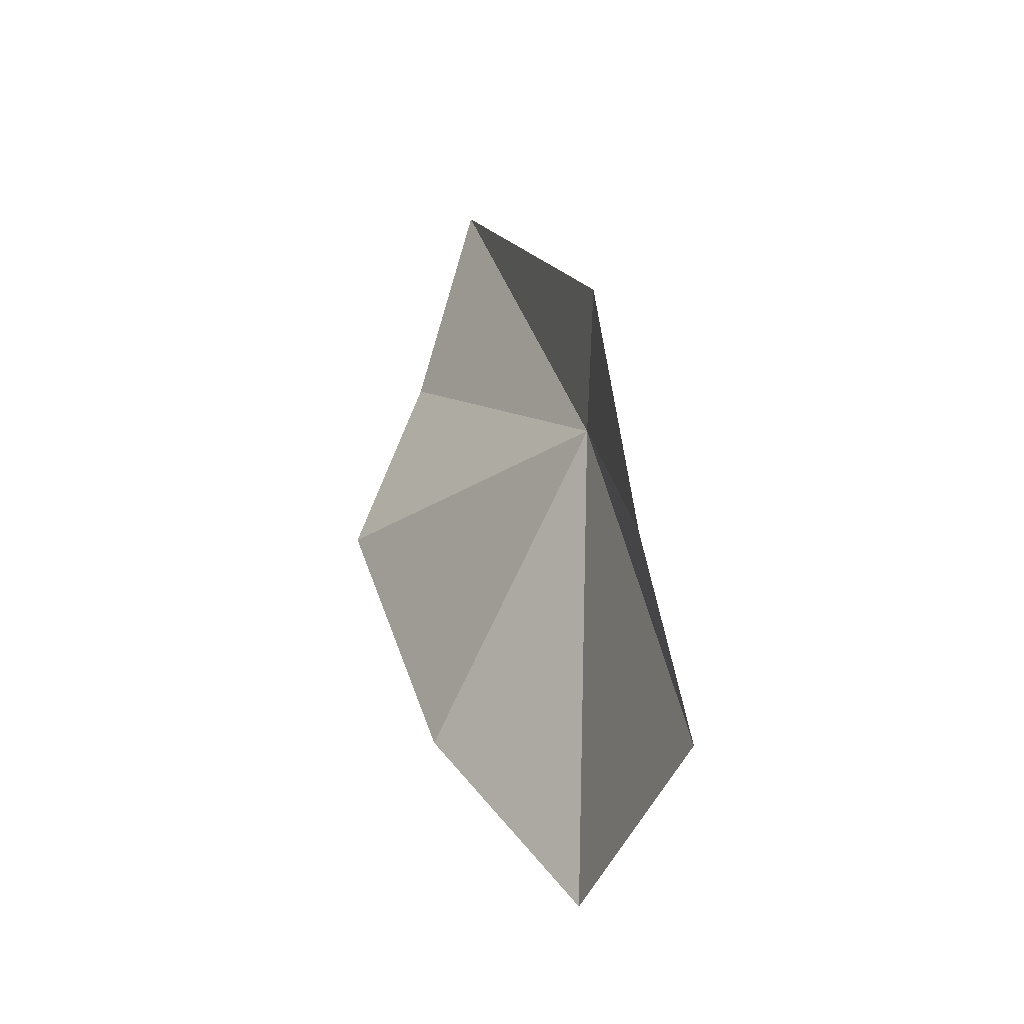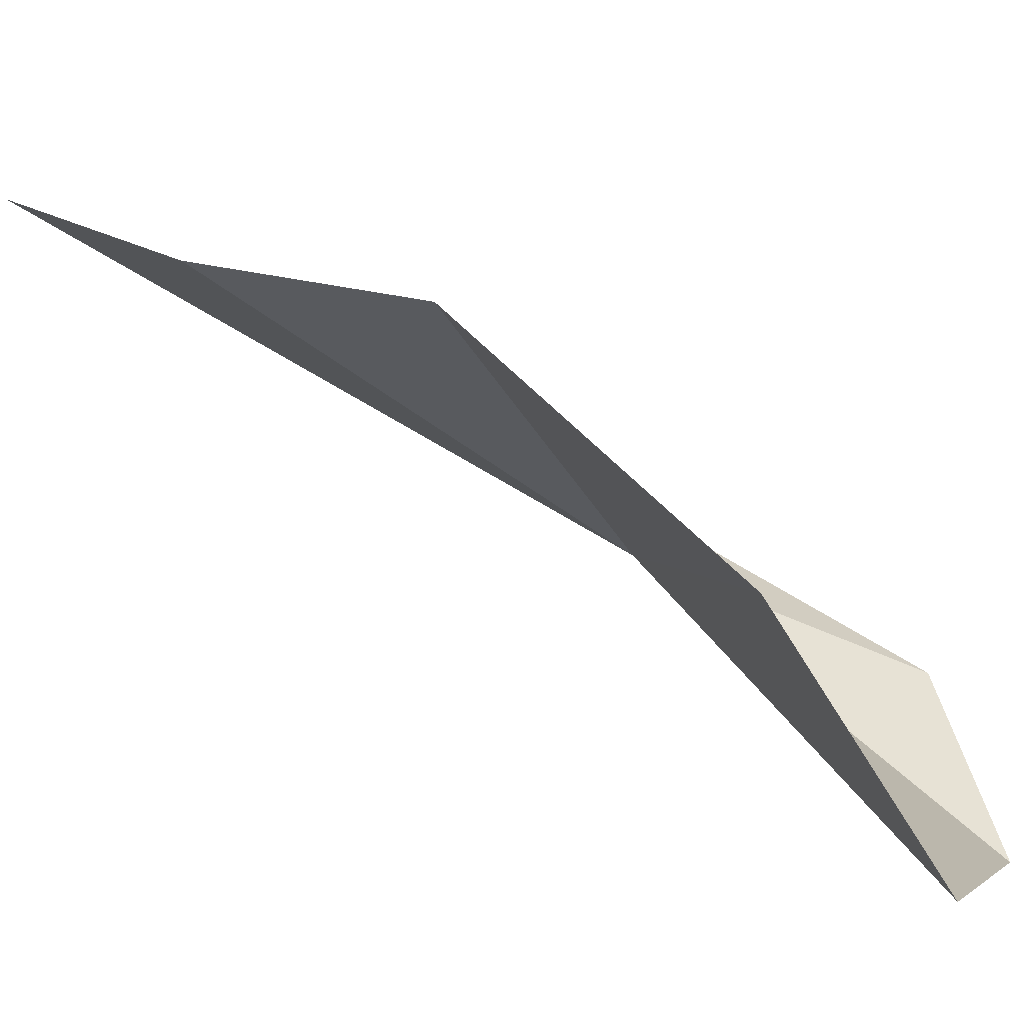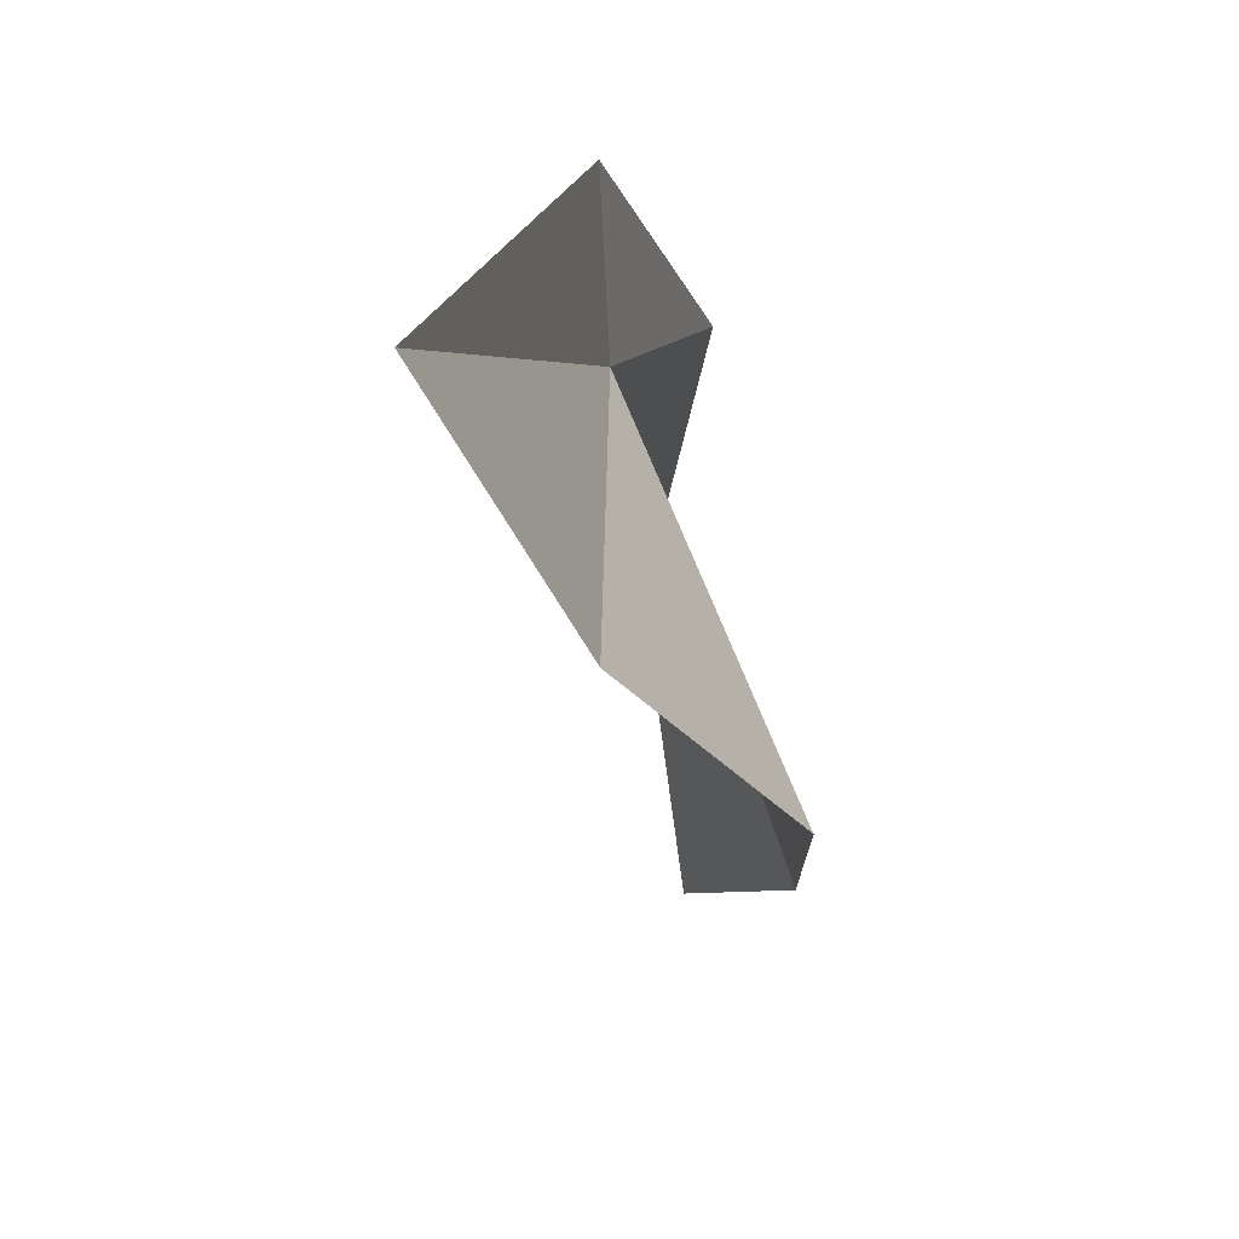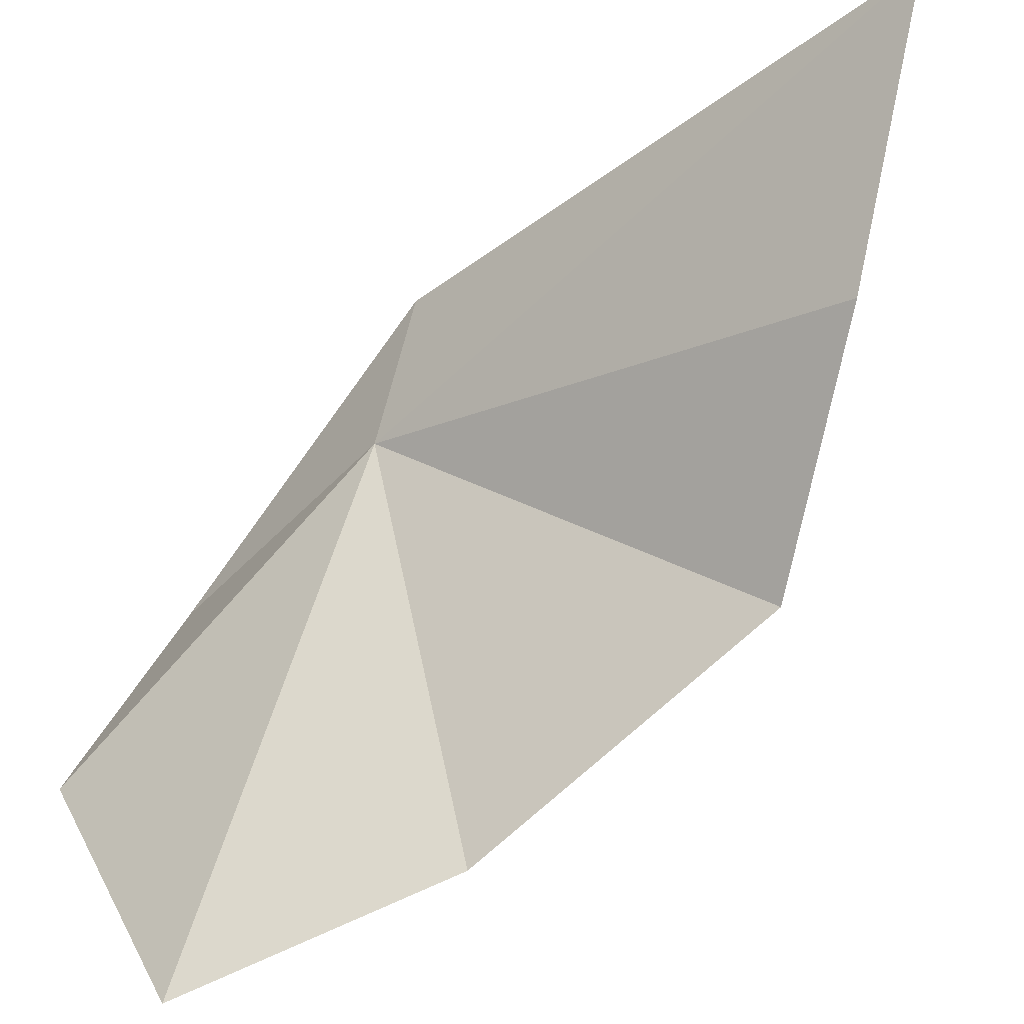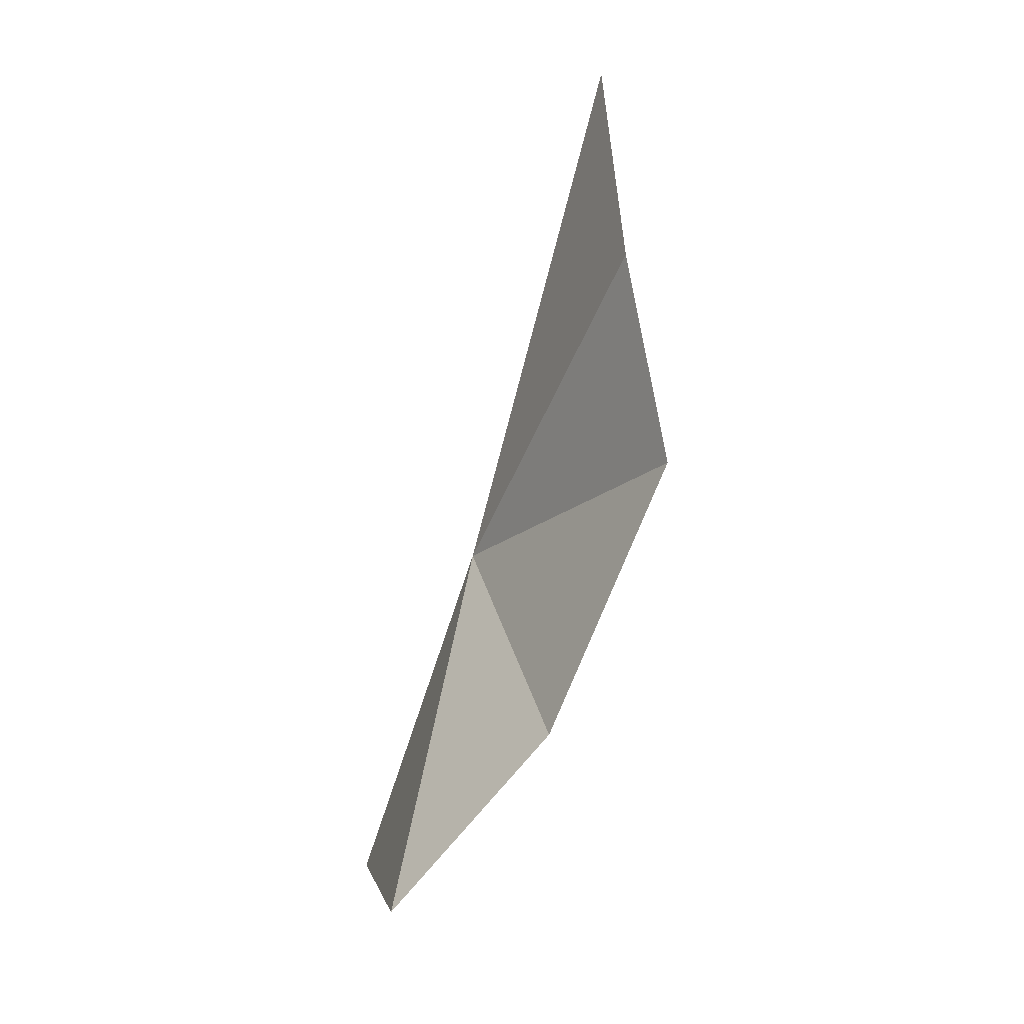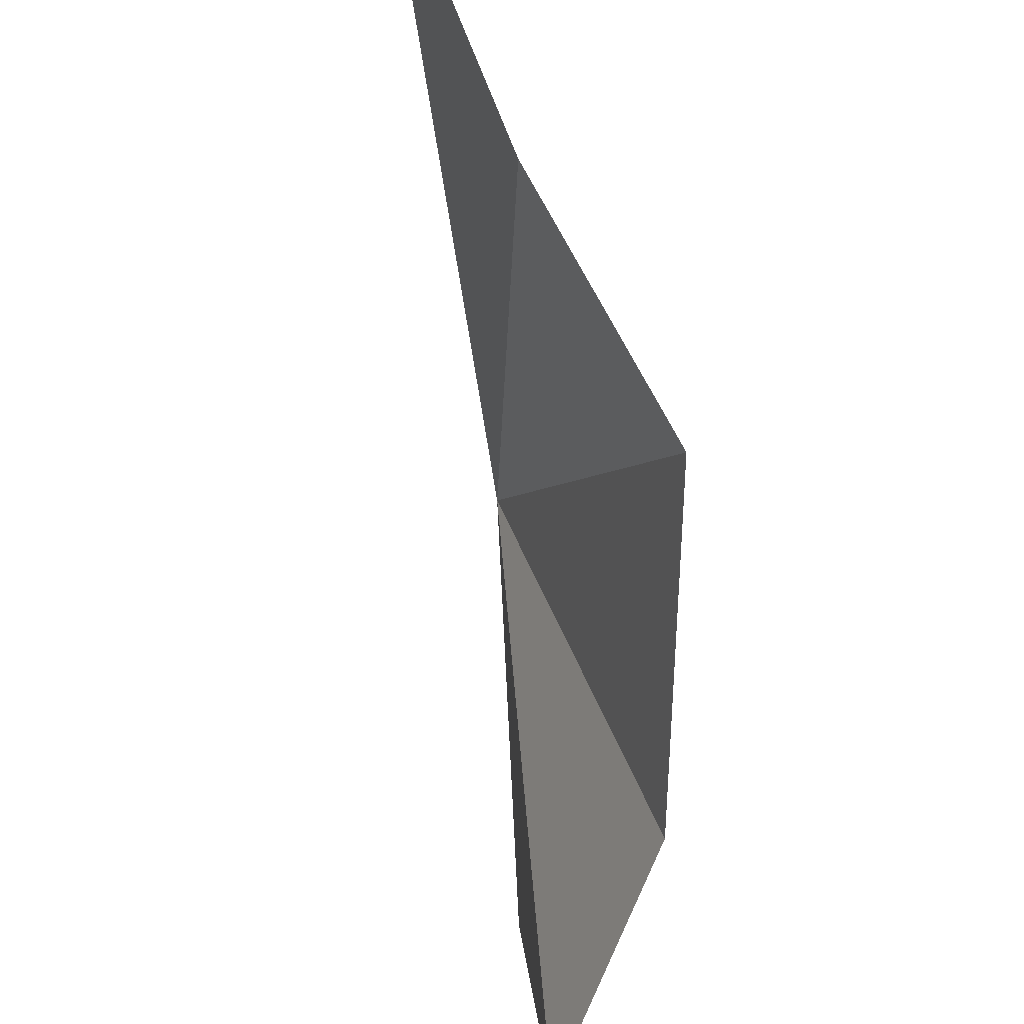
<metadata>
{"format":"obj","ext":"obj","renderer":"f3d","projection":"perspective","resolution":1024,"background":"white","views":[{"elev":-69.2,"azim":172.8,"up":"+Z"},{"elev":-70.7,"azim":75.5,"up":"+Y"},{"elev":11.5,"azim":24.4,"up":"+Y"},{"elev":-43.3,"azim":-30.7,"up":"+Y"},{"elev":22.3,"azim":5.0,"up":"+Z"},{"elev":-44.5,"azim":21.7,"up":"+Y"}]}
</metadata>
<code>
v -2.586 36.2 13.2
v -2.327 35.41 13.11
v -2.076 35.67 13.69
v -2.83 35.8 12.48
v -2.68 35.26 12.71
v -2.273 36.38 14.45
v -2.561 36.5 13.3
v -2.191 35.96 14.1
v -2.669 36.19 12.62
f 1 3 2
f 1 5 4
f 1 7 6
f 1 8 3
f 1 6 8
f 1 9 7
f 1 4 9
f 1 2 5

</code>
